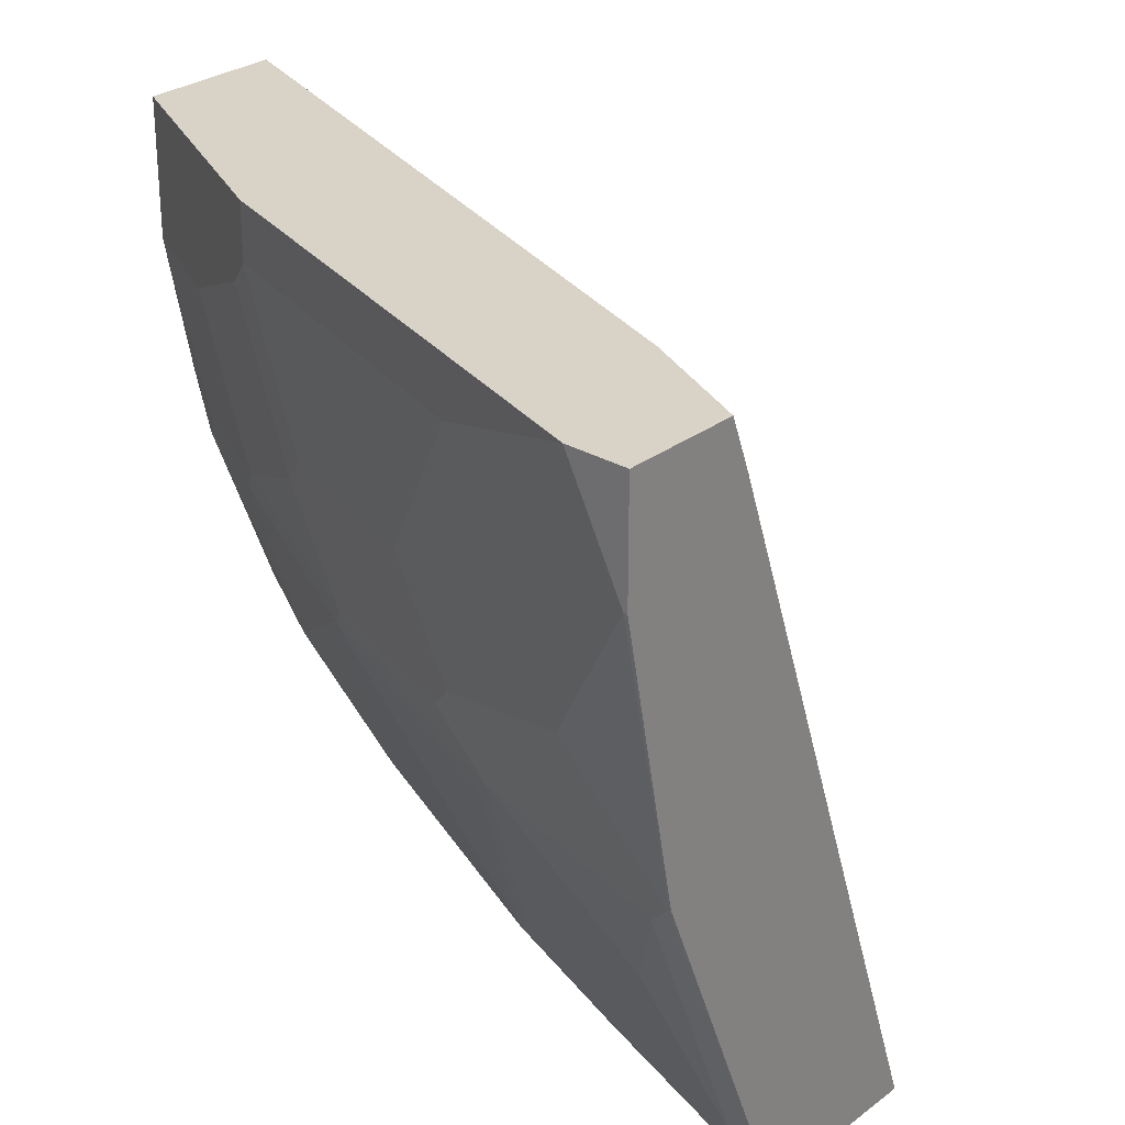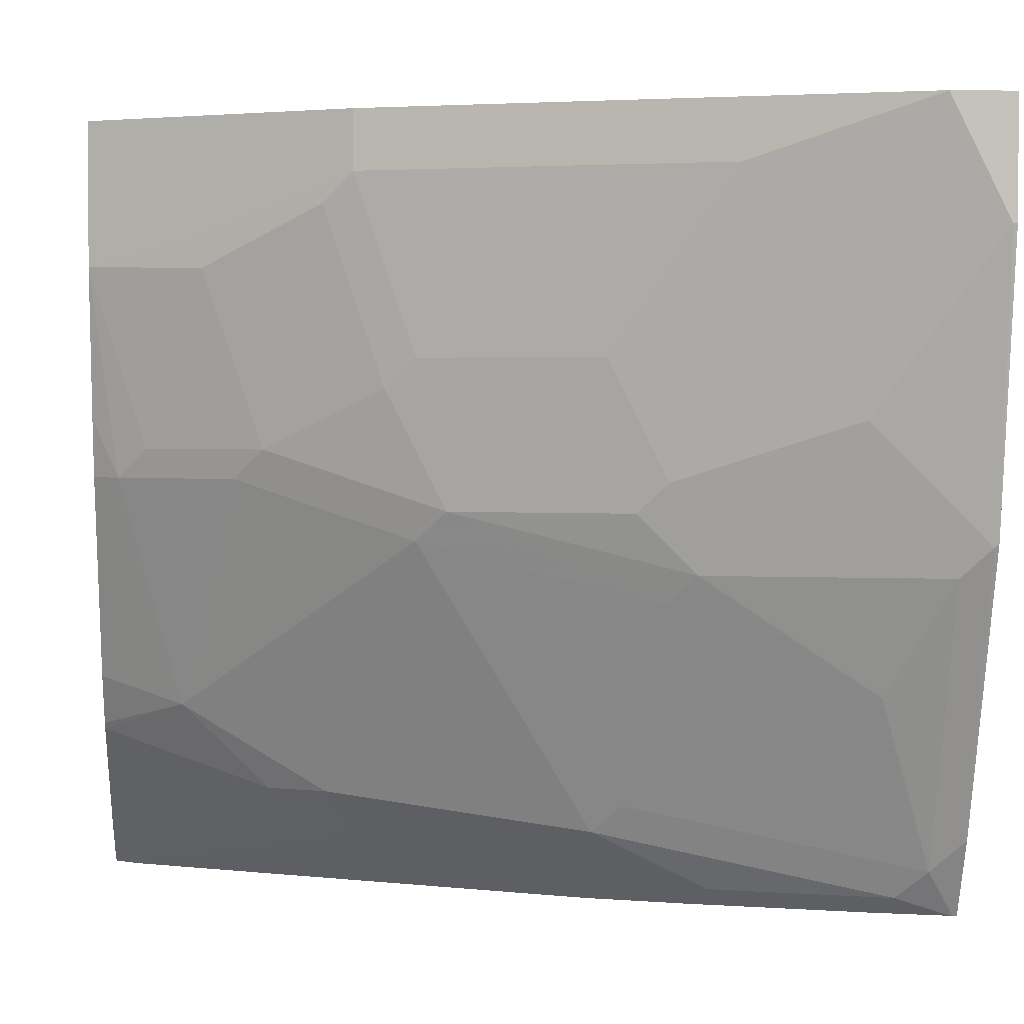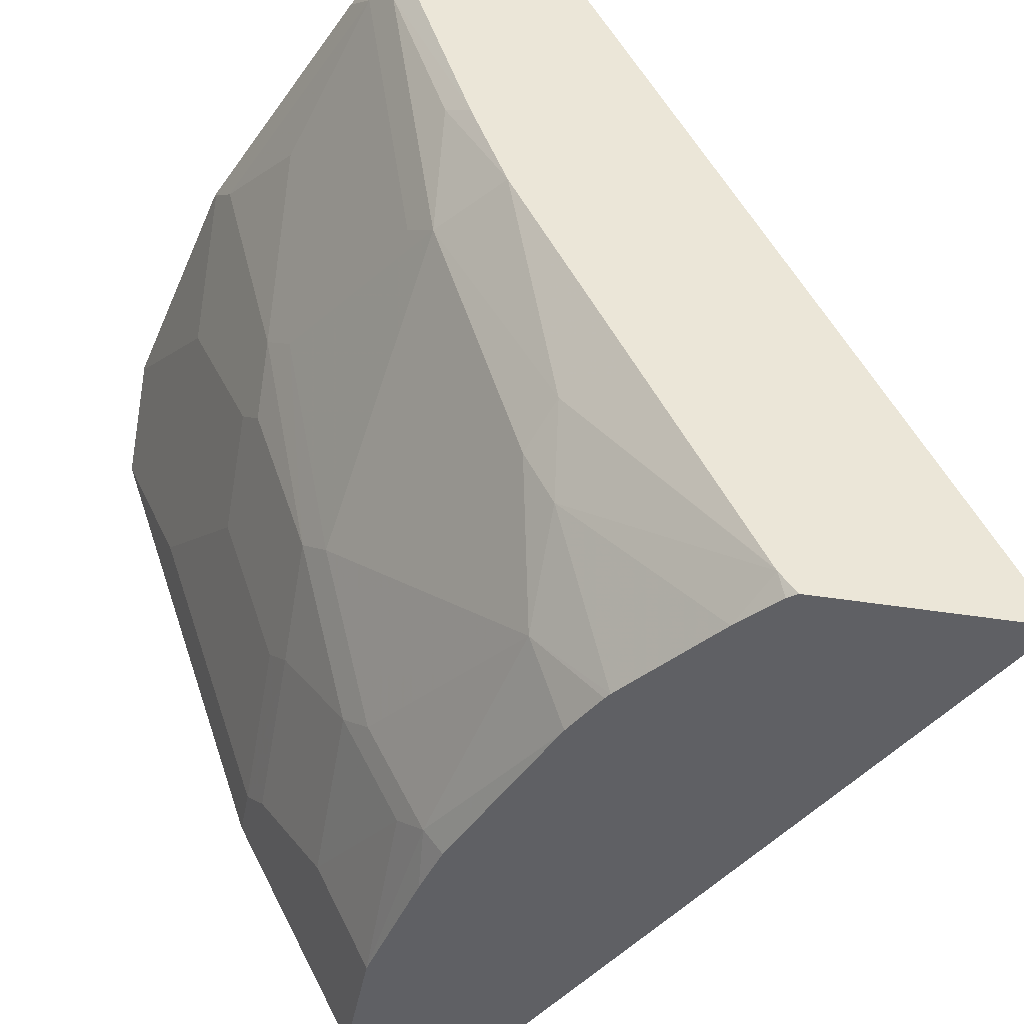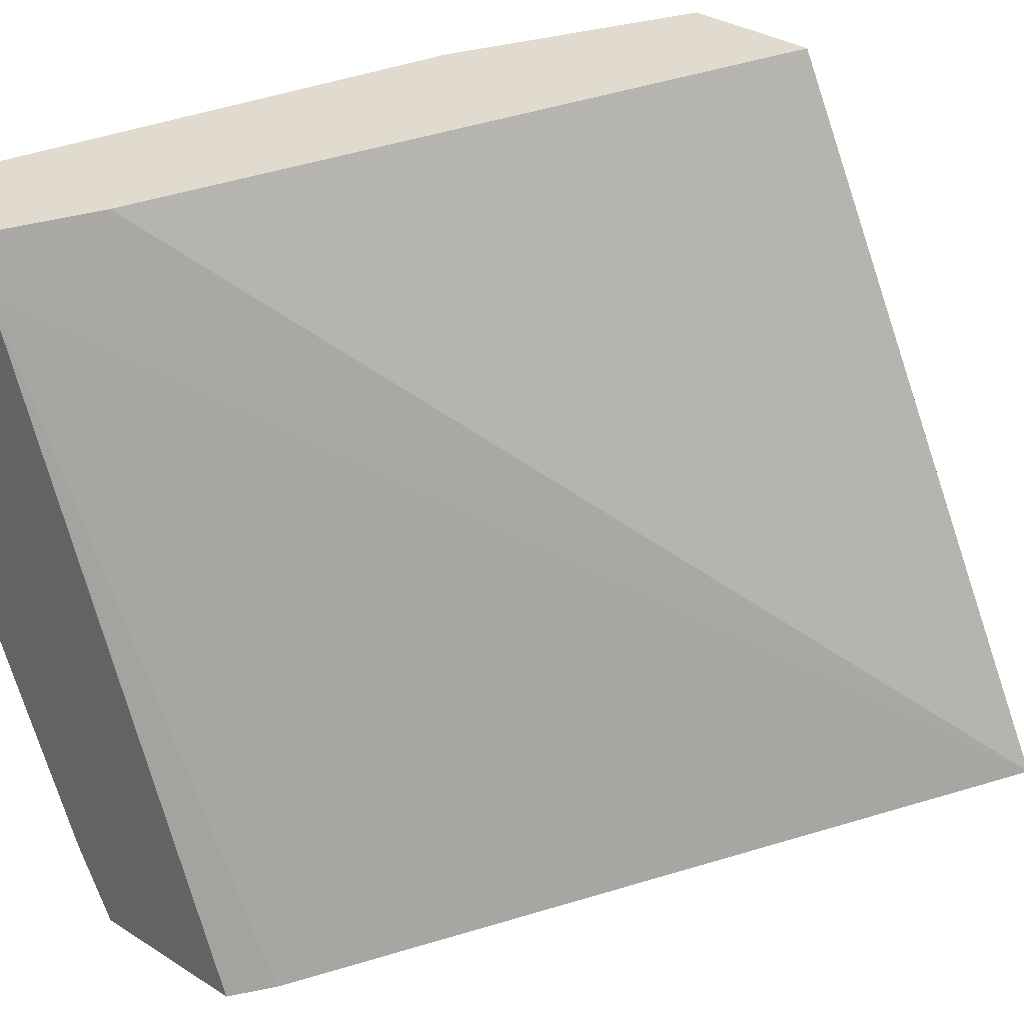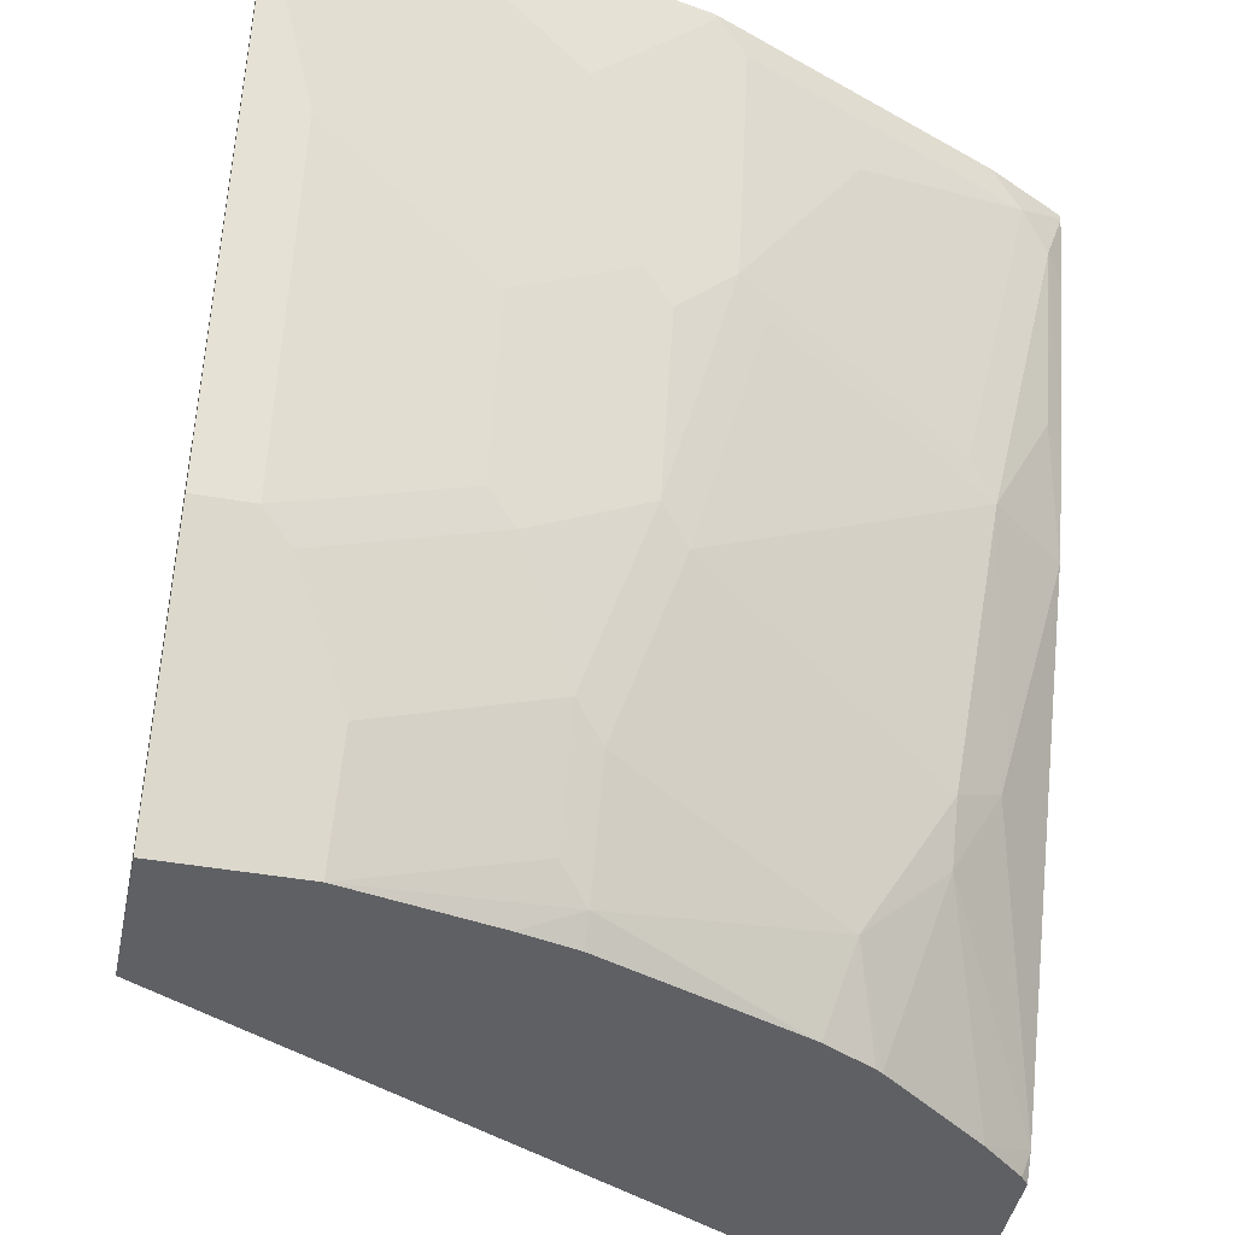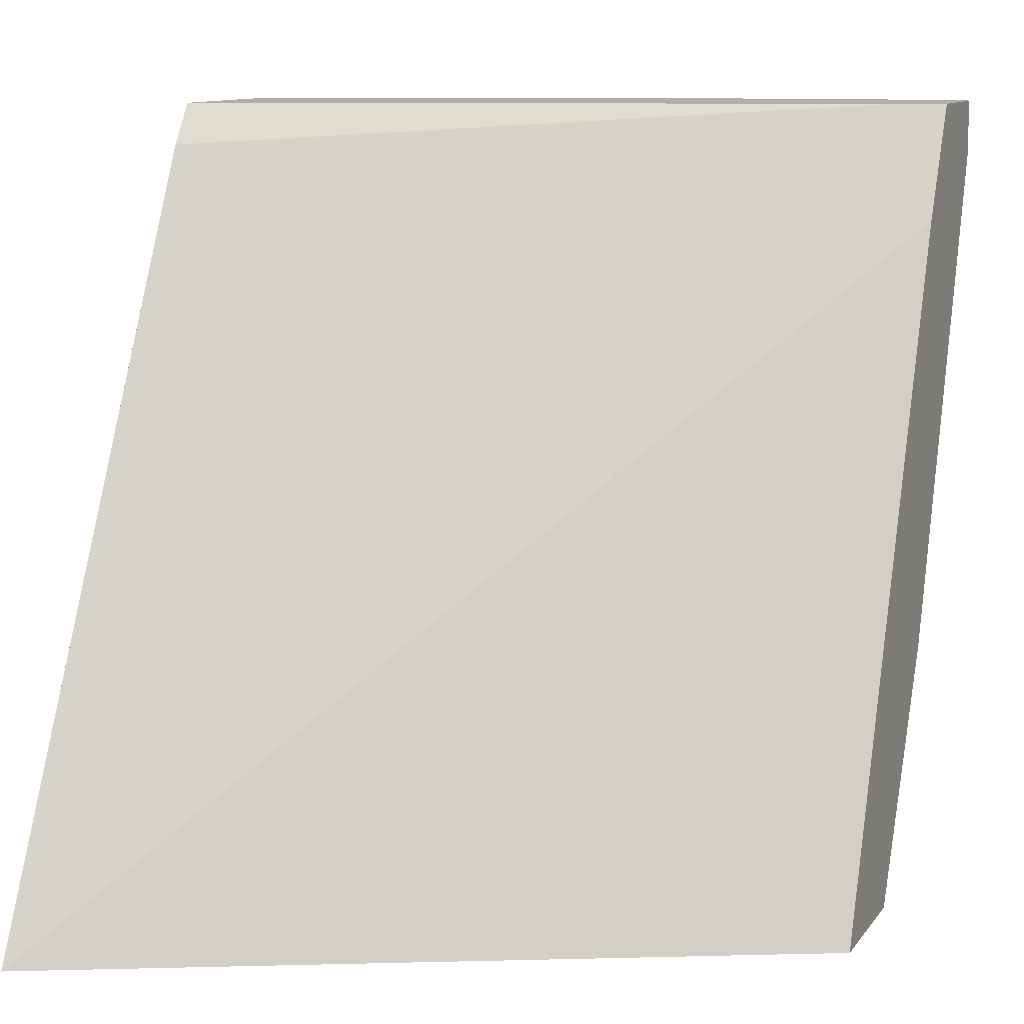
<metadata>
{"format":"obj","ext":"obj","renderer":"f3d","projection":"perspective","resolution":1024,"background":"white","views":[{"elev":28.2,"azim":131.5,"up":"+Z"},{"elev":2.3,"azim":86.3,"up":"+Z"},{"elev":-43.2,"azim":169.3,"up":"+Y"},{"elev":33.5,"azim":-139.2,"up":"+Z"},{"elev":-44.2,"azim":78.3,"up":"+Y"},{"elev":11.0,"azim":-68.3,"up":"+Y"}]}
</metadata>
<code>
v 0.2152 -0.7505 -0.26
v 0.2933 -0.7505 -0.26
v 0.3373 -0.7505 -1.36e-06
v 0.4295 -0.5076 2.409e-05
v 0.4422 -0.4672 -0.0182
v 0.3421 -0.4943 -0.26
v 0.2991 -0.7428 -0.26
v 0.2965 -0.7505 -0.2574
v 0.3428 -0.7505 2.409e-05
v 0.3384 -0.7483 2.409e-05
v 0.436 -0.4945 2.409e-05
v 0.449 -0.4672 -1.36e-06
v 0.3581 -0.4672 -0.26
v 0.3483 -0.4819 -0.26
v 0.2994 -0.7421 -0.26
v 0.3579 -0.6638 -0.2408
v 0.3563 -0.6931 -0.2245
v 0.3089 -0.7505 -0.2429
v 0.3796 -0.7505 2.409e-05
v 0.449 -0.4686 2.409e-05
v 0.4854 -0.4672 2.409e-05
v 0.4166 -0.4672 -0.26
v 0.3381 -0.6647 -0.26
v 0.366 -0.6735 -0.2245
v 0.3776 -0.5857 -0.26
v 0.3978 -0.5857 -0.2343
v 0.3587 -0.7223 -0.1952
v 0.3362 -0.7505 -0.2061
v 0.3861 -0.7505 -1.36e-06
v 0.3904 -0.7419 2.409e-05
v 0.4881 -0.4672 -1.36e-06
v 0.4881 -0.4686 2.409e-05
v 0.4299 -0.4672 -0.2334
v 0.4166 -0.4686 -0.26
v 0.4173 -0.6442 -0.1366
v 0.39 -0.5528 -0.26
v 0.3978 -0.5467 -0.2538
v 0.4173 -0.4881 -0.2538
v 0.4051 -0.5759 -0.2245
v 0.4368 -0.5662 -0.1562
v 0.3783 -0.7419 -0.1171
v 0.3463 -0.7505 -0.1866
v 0.3376 -0.7505 -0.2039
v 0.3978 -0.7028 -0.1171
v 0.3861 -0.7505 -0.0477
v 0.4295 -0.6638 2.409e-05
v 0.4035 -0.7158 2.409e-05
v 0.4881 -0.4672 -0.03905
v 0.488 -0.4881 2.409e-05
v 0.4881 -0.4881 -1.36e-06
v 0.4685 -0.4672 -0.1366
v 0.4685 -0.4686 -0.1366
v 0.4295 -0.4686 -0.2343
v 0.4246 -0.4783 -0.244
v 0.4165 -0.4695 -0.26
v 0.4246 -0.6345 -0.1269
v 0.4095 -0.4943 -0.26
v 0.4441 -0.5564 -0.1464
v 0.3856 -0.7321 -0.1074
v 0.3764 -0.7505 -0.09762
v 0.3718 -0.7505 -0.1171
v 0.3471 -0.7505 -0.1843
v 0.4051 -0.6931 -0.1074
v 0.4051 -0.7126 -0.04882
v 0.4035 -0.7158 -0.03905
v 0.4295 -0.6638 -0.01952
v 0.449 -0.6052 2.409e-05
v 0.469 -0.4672 -0.1353
v 0.4881 -0.4686 -0.03905
v 0.4685 -0.5467 2.409e-05
v 0.4685 -0.5467 -0.01952
v 0.4685 -0.4881 -0.1171
v 0.449 -0.5467 -0.1366
v 0.4637 -0.4783 -0.1464
v 0.4441 -0.4979 -0.1855
v 0.4295 -0.6247 -0.1171
v 0.4246 -0.654 -0.08787
v 0.4441 -0.5759 -0.1269
v 0.4246 -0.6735 -0.0293
v 0.4295 -0.6442 -0.07809
v 0.449 -0.6052 -0.01952
v 0.4685 -0.5076 -0.09762
v 0.449 -0.5857 -0.07809
v 0.449 -0.5662 -0.1171
f 38 57 55
f 38 55 54
f 39 54 75
f 39 75 58
f 40 58 56
f 41 44 63
f 41 63 59
f 41 59 45
f 41 45 60
f 41 61 62
f 44 56 63
f 45 59 64
f 45 64 65
f 45 65 66
f 46 81 67
f 36 38 37
f 46 66 81
f 41 60 61
f 41 62 42
f 32 49 50
f 35 40 56
f 27 43 28
f 48 69 68
f 27 35 44
f 27 44 41
f 29 45 66
f 29 66 46
f 29 46 47
f 29 47 30
f 31 32 50
f 31 50 69
f 31 69 48
f 33 51 52
f 33 52 53
f 33 53 54
f 33 54 34
f 34 54 55
f 35 56 44
f 36 57 38
f 49 70 50
f 56 58 78
f 50 83 84
f 58 73 84
f 58 84 78
f 58 75 74
f 59 63 64
f 63 77 79
f 63 79 64
f 64 79 65
f 65 79 66
f 66 79 77
f 66 77 80
f 66 80 83
f 66 83 81
f 69 82 72
f 71 81 83
f 72 82 84
f 76 84 83
f 27 42 43
f 56 84 76
f 50 71 83
f 56 78 84
f 56 80 77
f 50 84 82
f 50 82 69
f 50 70 67
f 50 67 81
f 50 81 71
f 51 68 52
f 52 69 72
f 52 72 84
f 52 84 73
f 52 73 58
f 76 83 80
f 52 58 74
f 52 74 54
f 52 54 53
f 52 68 69
f 54 74 75
f 56 76 80
f 56 77 63
f 27 41 42
f 1 7 2
f 26 58 40
f 1 55 57
f 1 57 36
f 1 36 25
f 1 25 23
f 1 23 15
f 1 15 7
f 2 7 8
f 1 34 55
f 3 9 10
f 4 11 12
f 4 12 5
f 4 10 9
f 4 9 19
f 4 19 30
f 4 30 47
f 4 47 46
f 3 10 4
f 1 22 34
f 1 13 22
f 1 14 13
f 26 40 35
f 1 2 8
f 1 8 18
f 1 18 28
f 1 28 43
f 1 43 42
f 1 42 62
f 1 62 61
f 1 61 60
f 1 60 45
f 1 45 29
f 1 29 19
f 1 19 9
f 1 9 3
f 1 3 4
f 1 5 6
f 1 6 14
f 4 46 67
f 4 67 70
f 1 4 5
f 4 49 32
f 16 23 25
f 16 25 26
f 16 26 24
f 17 24 27
f 17 27 28
f 17 28 18
f 19 29 30
f 21 32 31
f 24 35 27
f 24 26 35
f 25 36 37
f 25 37 26
f 26 37 38
f 26 38 54
f 26 54 39
f 4 70 49
f 26 39 58
f 16 24 17
f 15 23 16
f 22 33 34
f 11 20 12
f 4 21 20
f 12 20 21
f 4 20 11
f 5 12 21
f 5 21 31
f 5 48 68
f 5 68 51
f 5 51 33
f 5 31 48
f 4 32 21
f 5 22 13
f 5 13 14
f 5 14 6
f 7 15 16
f 7 16 17
f 7 18 8
f 5 33 22
f 7 17 18

</code>
